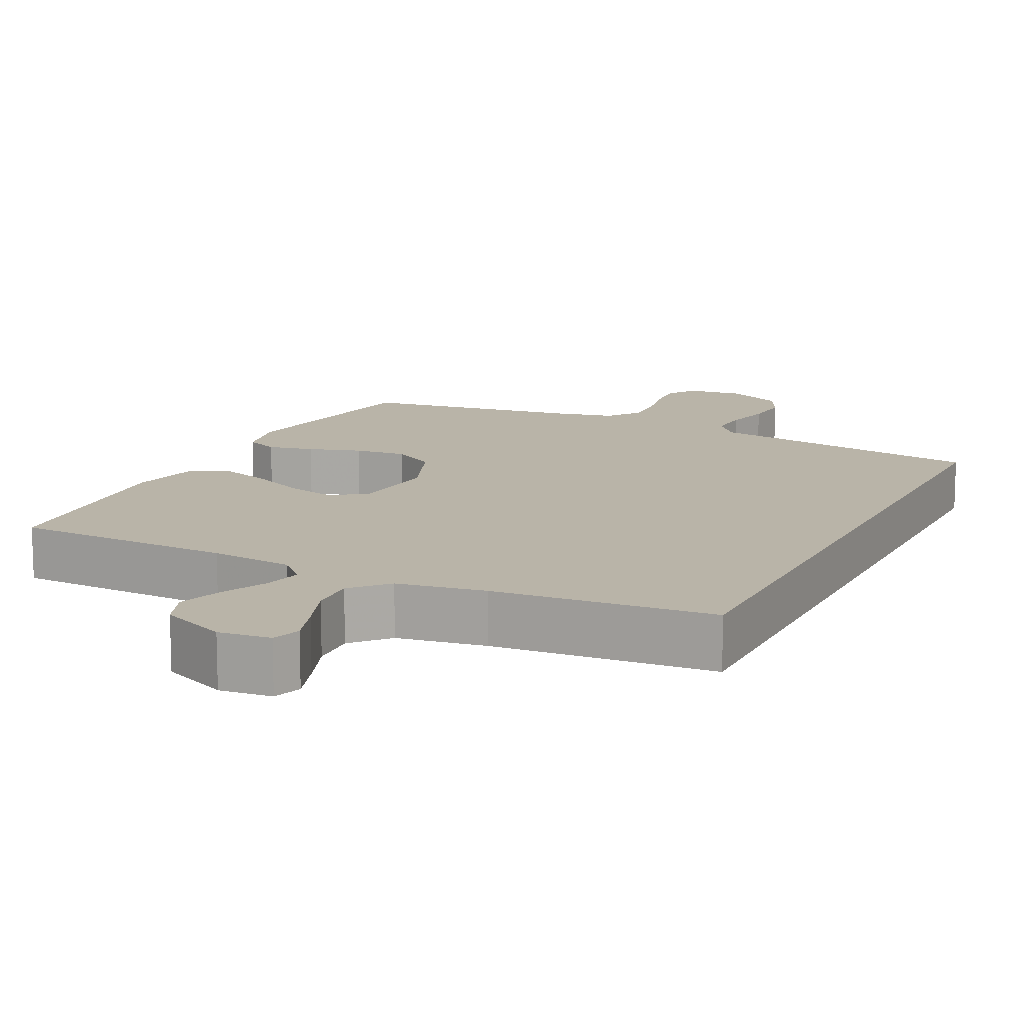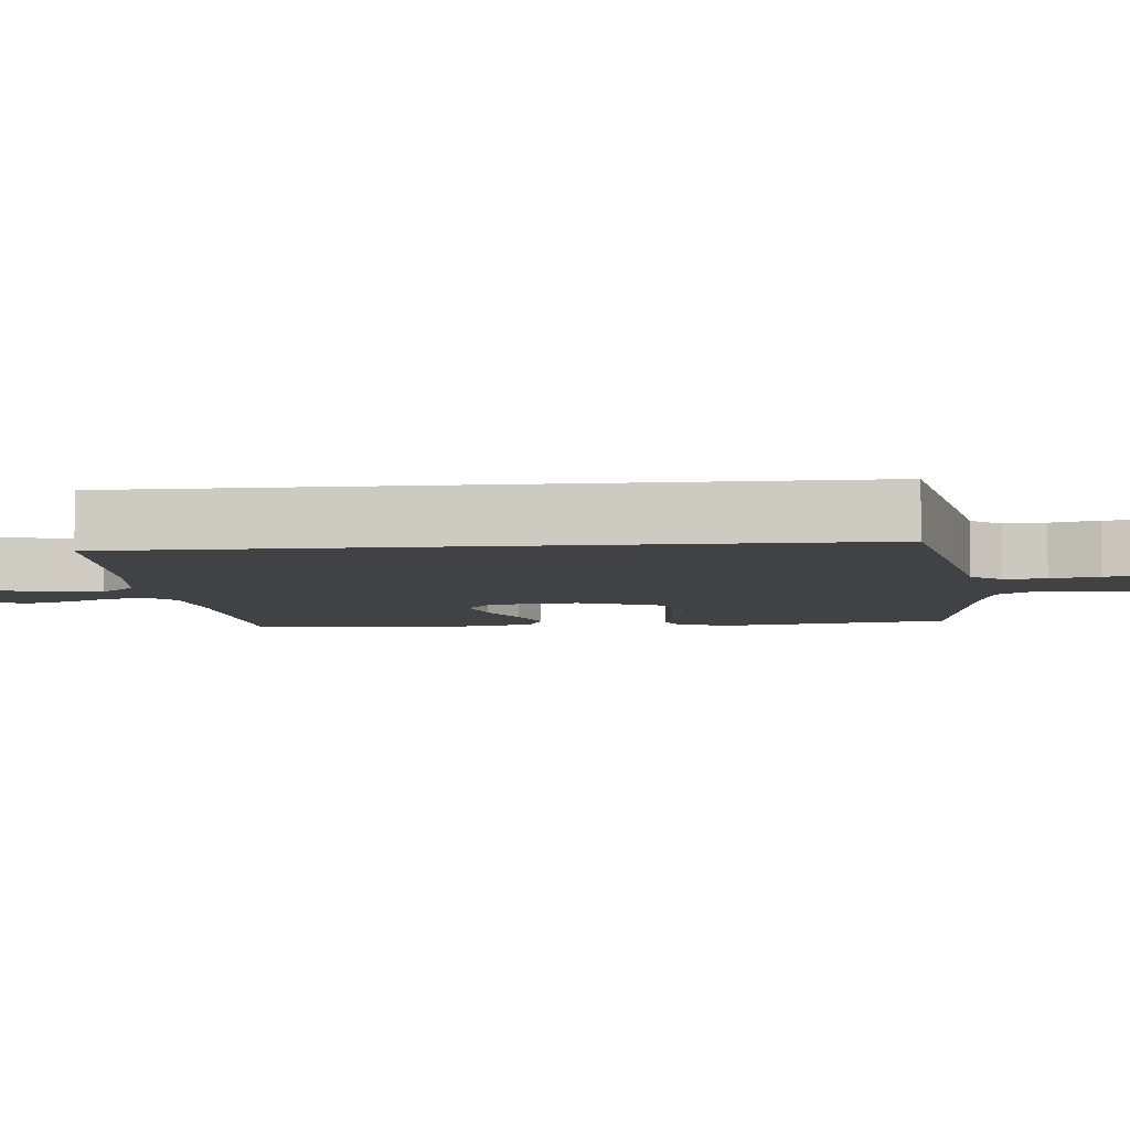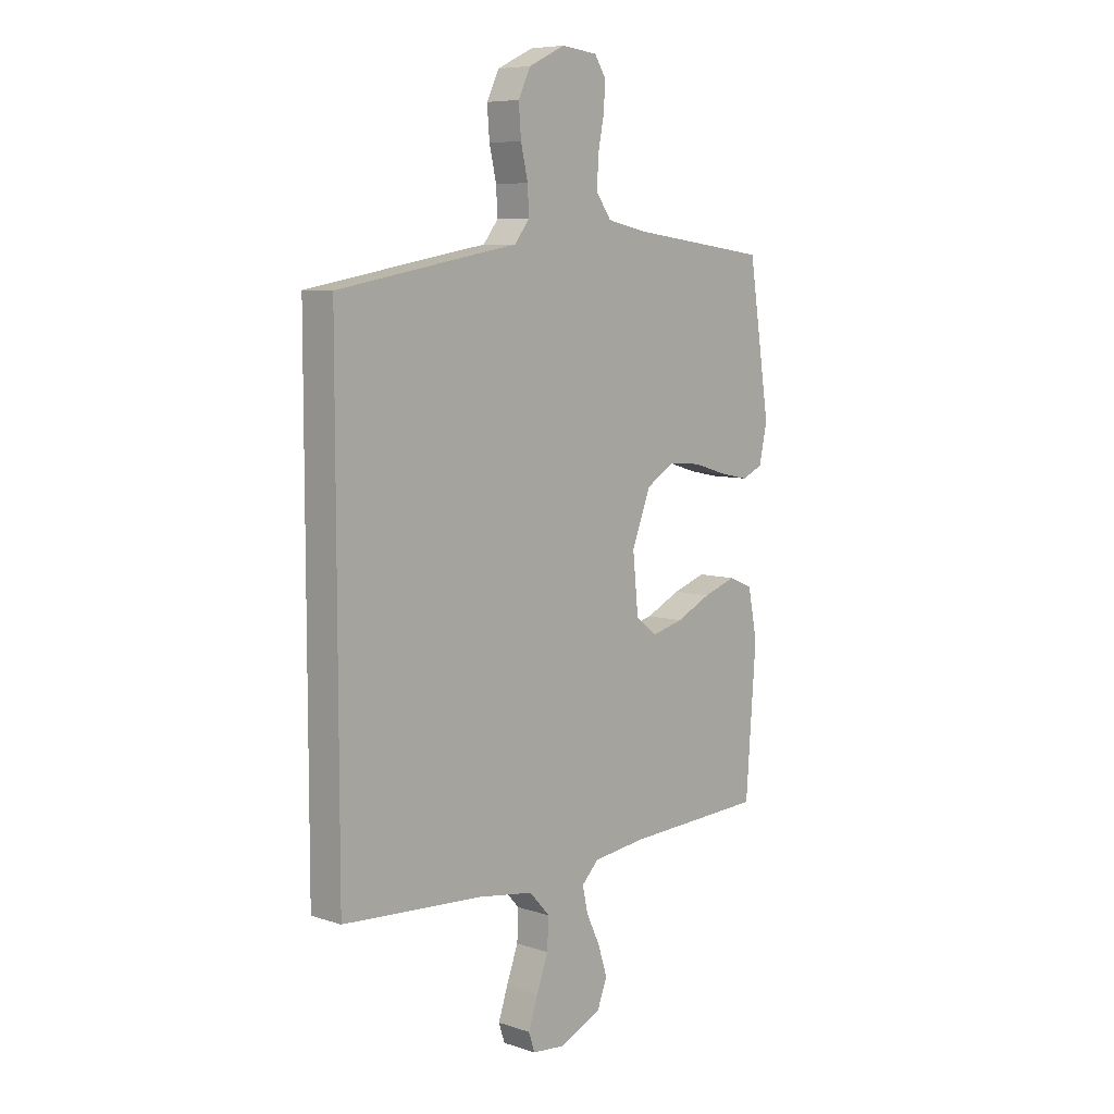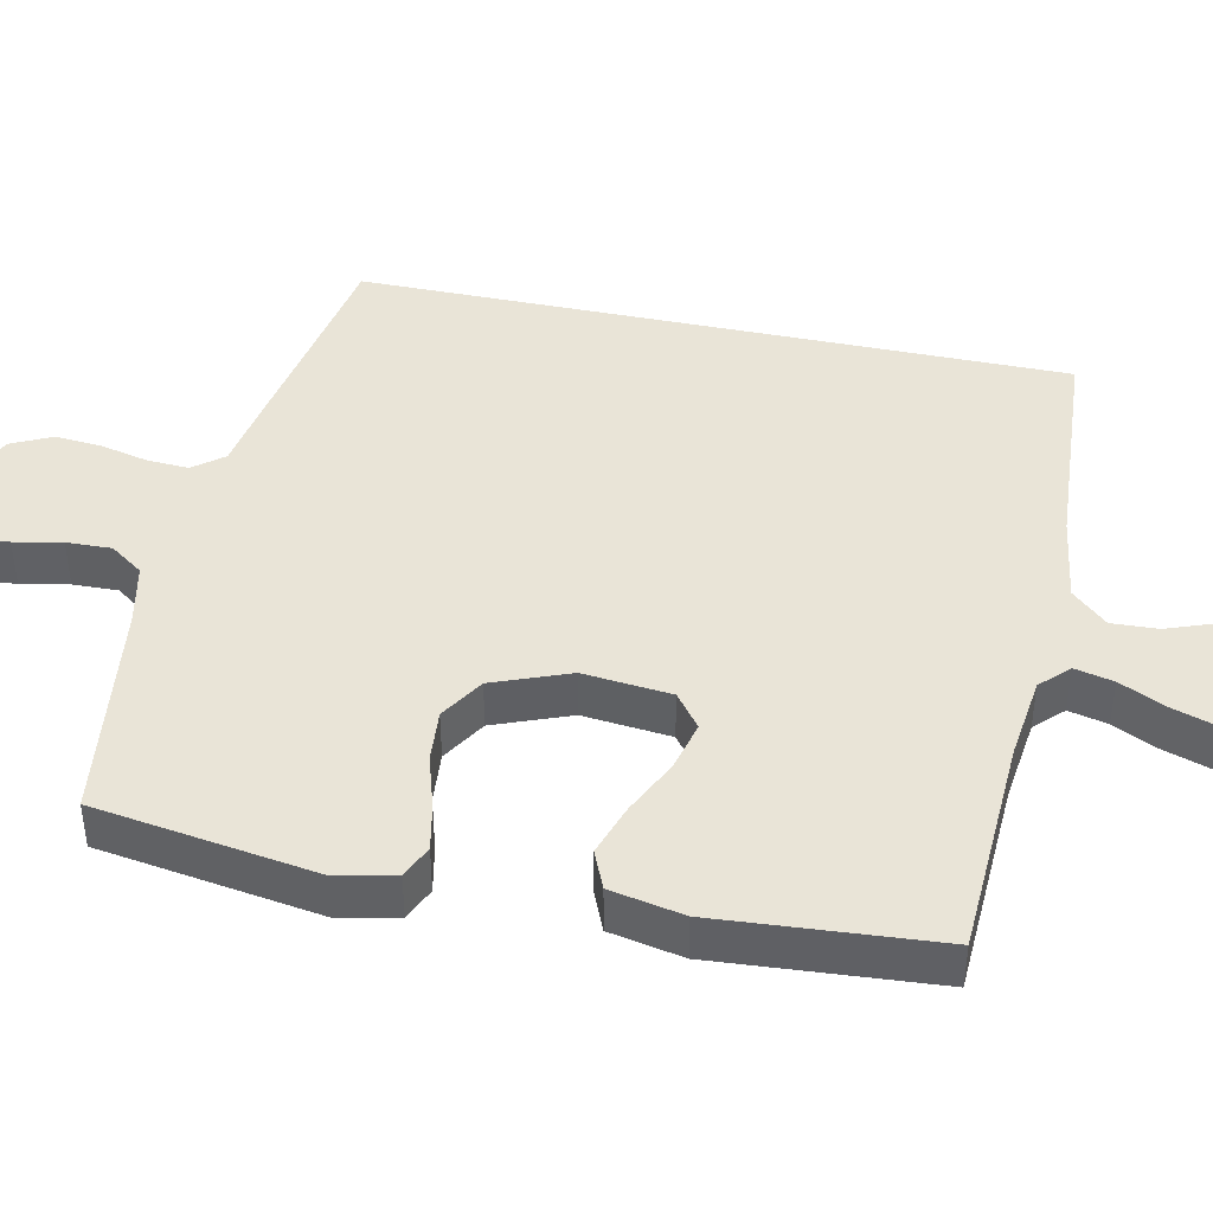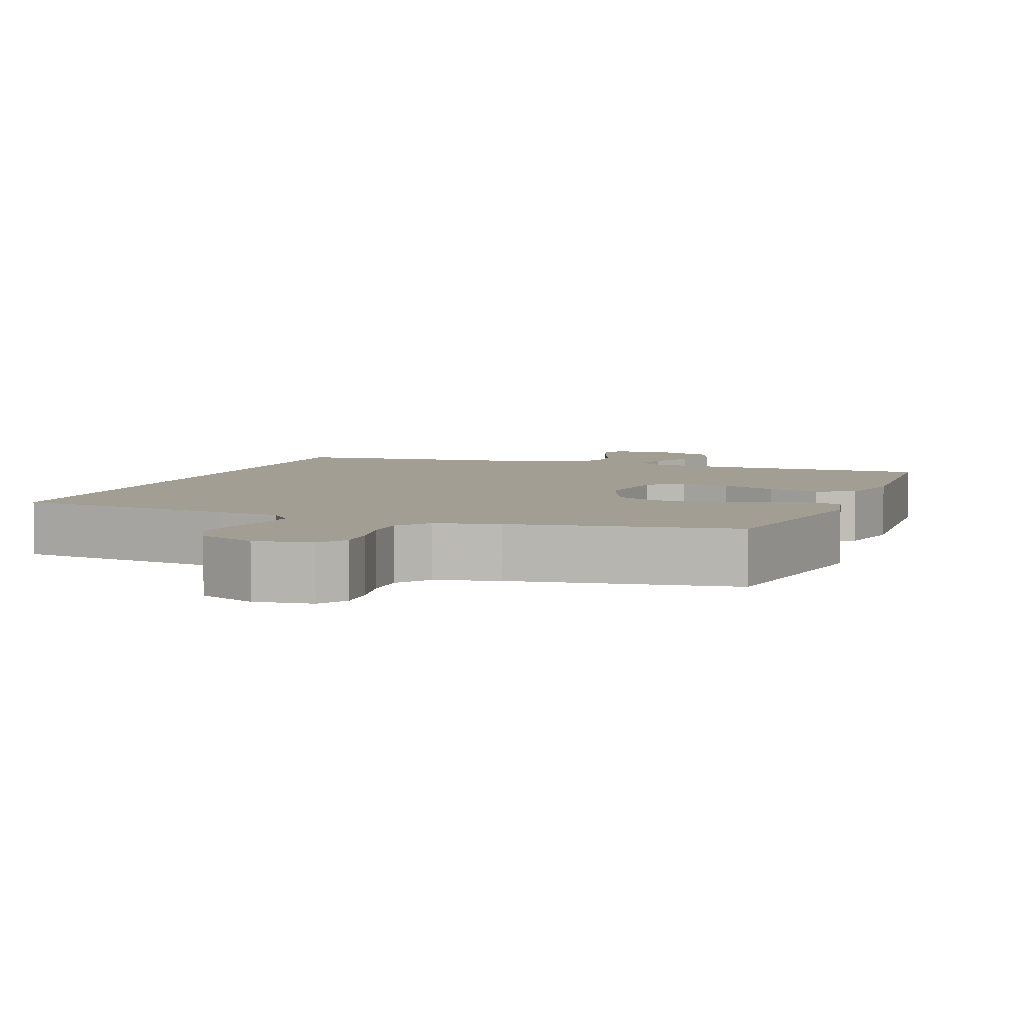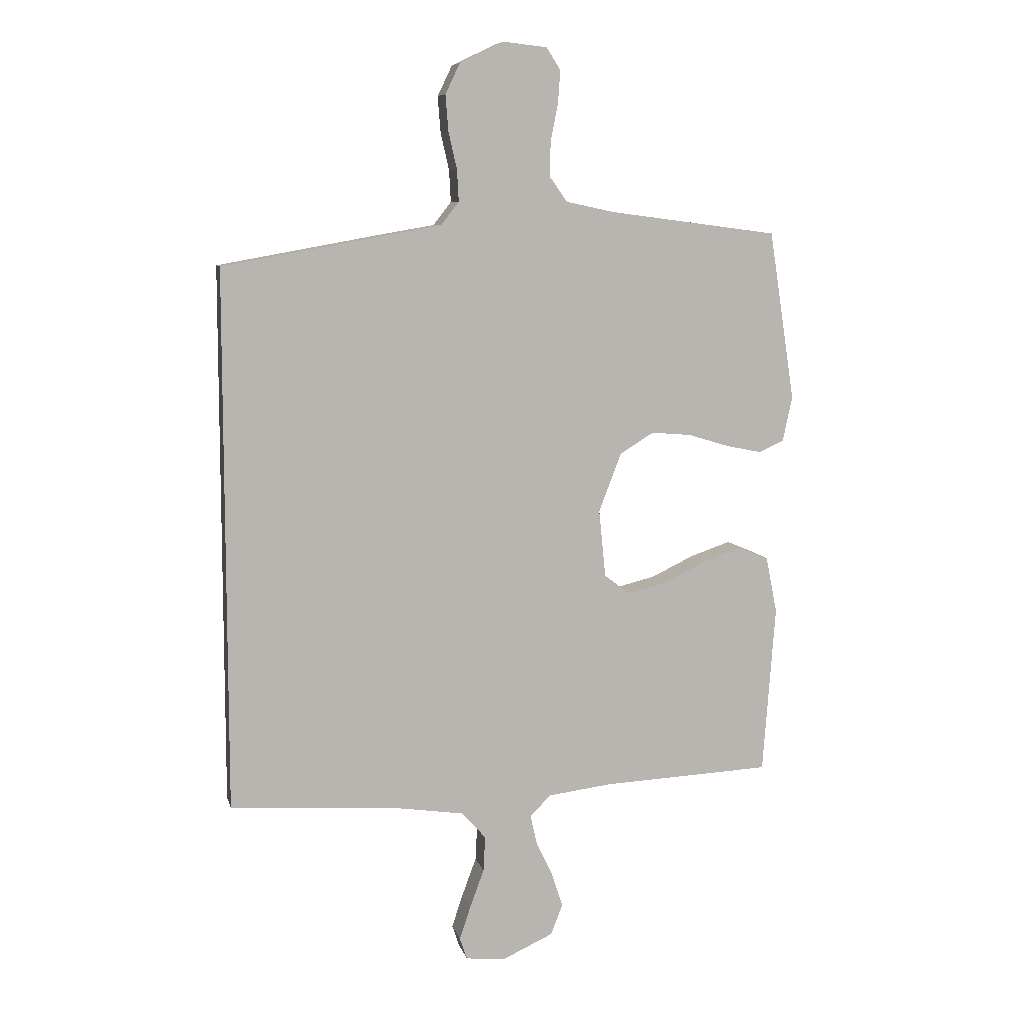
<metadata>
{"format":"obj","ext":"obj","renderer":"f3d","projection":"perspective","resolution":1024,"background":"white","views":[{"elev":13.1,"azim":-154.3,"up":"+Y"},{"elev":-6.2,"azim":-84.4,"up":"+Y"},{"elev":7.5,"azim":-47.3,"up":"+Z"},{"elev":43.0,"azim":102.0,"up":"+Y"},{"elev":5.0,"azim":19.4,"up":"+Y"},{"elev":8.4,"azim":-13.1,"up":"+Z"}]}
</metadata>
<code>
v 0.5 0.07 -0.5
v 0.2 0.07 -0.514
v 0.087 0.07 -0.528
v 0.05 0.07 -0.565
v 0.062 0.07 -0.618
v 0.091 0.07 -0.679
v 0.111 0.07 -0.741
v 0.09 0.07 -0.795
v 0 0.07 -0.836
v -0.071 0.07 -0.829
v -0.084 0.07 -0.79
v -0.064 0.07 -0.73
v -0.039 0.07 -0.662
v -0.036 0.07 -0.599
v -0.08 0.07 -0.551
v -0.2 0.07 -0.533
v -0.5 0.07 -0.513
v -0.5 0.07 0.447
v -0.2 0.07 0.501
v -0.113 0.07 0.516
v -0.081 0.07 0.557
v -0.084 0.07 0.613
v -0.099 0.07 0.678
v -0.104 0.07 0.742
v -0.078 0.07 0.796
v 0 0.07 0.833
v 0.077 0.07 0.825
v 0.102 0.07 0.786
v 0.098 0.07 0.728
v 0.085 0.07 0.663
v 0.083 0.07 0.602
v 0.115 0.07 0.557
v 0.2 0.07 0.539
v 0.5 0.07 0.5
v 0.546 0.07 0.2
v 0.529 0.07 0.12
v 0.484 0.07 0.1
v 0.421 0.07 0.113
v 0.349 0.07 0.135
v 0.278 0.07 0.141
v 0.218 0.07 0.104
v 0.178 0.07 0
v 0.19 0.07 -0.12
v 0.236 0.07 -0.155
v 0.304 0.07 -0.138
v 0.379 0.07 -0.102
v 0.45 0.07 -0.078
v 0.502 0.07 -0.1
v 0.522 0.07 -0.2
v 0.5 0 -0.5
v 0.2 0 -0.514
v 0.087 0 -0.528
v 0.05 0 -0.565
v 0.062 0 -0.618
v 0.091 0 -0.679
v 0.111 0 -0.741
v 0.09 0 -0.795
v 0 0 -0.836
v -0.071 0 -0.829
v -0.084 0 -0.79
v -0.064 0 -0.73
v -0.039 0 -0.662
v -0.036 0 -0.599
v -0.08 0 -0.551
v -0.2 0 -0.533
v -0.5 0 -0.513
v -0.5 0 0.447
v -0.2 0 0.501
v -0.113 0 0.516
v -0.081 0 0.557
v -0.084 0 0.613
v -0.099 0 0.678
v -0.104 0 0.742
v -0.078 0 0.796
v 0 0 0.833
v 0.077 0 0.825
v 0.102 0 0.786
v 0.098 0 0.728
v 0.085 0 0.663
v 0.083 0 0.602
v 0.115 0 0.557
v 0.2 0 0.539
v 0.5 0 0.5
v 0.546 0 0.2
v 0.529 0 0.12
v 0.484 0 0.1
v 0.421 0 0.113
v 0.349 0 0.135
v 0.278 0 0.141
v 0.218 0 0.104
v 0.178 0 0
v 0.19 0 -0.12
v 0.236 0 -0.155
v 0.304 0 -0.138
v 0.379 0 -0.102
v 0.45 0 -0.078
v 0.502 0 -0.1
v 0.522 0 -0.2
f 48 49 1 2
f 45 46 47 48
f 44 45 48 2
f 43 44 2 3
f 42 43 3 4
f 36 37 38 39
f 36 39 40
f 33 34 35 36
f 32 33 36 40
f 31 32 40 41
f 27 28 29 30
f 27 30 31
f 26 27 31
f 22 23 24 25
f 21 22 25 26
f 17 18 19 20
f 16 17 20 21
f 15 16 21 26
f 10 11 12 13
f 8 9 10 13
f 8 13 14
f 5 6 7 8
f 4 5 8 14
f 42 4 14 15
f 31 41 42
f 15 26 31 42
f 51 50 98 97
f 97 96 95 94
f 51 97 94 93
f 52 51 93 92
f 53 52 92 91
f 88 87 86 85
f 89 88 85
f 85 84 83 82
f 89 85 82 81
f 90 89 81 80
f 79 78 77 76
f 80 79 76
f 80 76 75
f 74 73 72 71
f 75 74 71 70
f 69 68 67 66
f 70 69 66 65
f 75 70 65 64
f 62 61 60 59
f 62 59 58 57
f 63 62 57
f 57 56 55 54
f 63 57 54 53
f 64 63 53 91
f 91 90 80
f 91 80 75 64
f 1 50 51 2
f 2 51 52 3
f 3 52 53 4
f 4 53 54 5
f 5 54 55 6
f 6 55 56 7
f 7 56 57 8
f 8 57 58 9
f 9 58 59 10
f 10 59 60 11
f 11 60 61 12
f 12 61 62 13
f 13 62 63 14
f 14 63 64 15
f 15 64 65 16
f 16 65 66 17
f 17 66 67 18
f 18 67 68 19
f 19 68 69 20
f 20 69 70 21
f 21 70 71 22
f 22 71 72 23
f 23 72 73 24
f 24 73 74 25
f 25 74 75 26
f 26 75 76 27
f 27 76 77 28
f 28 77 78 29
f 29 78 79 30
f 30 79 80 31
f 31 80 81 32
f 32 81 82 33
f 33 82 83 34
f 34 83 84 35
f 35 84 85 36
f 36 85 86 37
f 37 86 87 38
f 38 87 88 39
f 39 88 89 40
f 40 89 90 41
f 41 90 91 42
f 42 91 92 43
f 43 92 93 44
f 44 93 94 45
f 45 94 95 46
f 46 95 96 47
f 47 96 97 48
f 48 97 98 49
f 49 98 50 1

</code>
